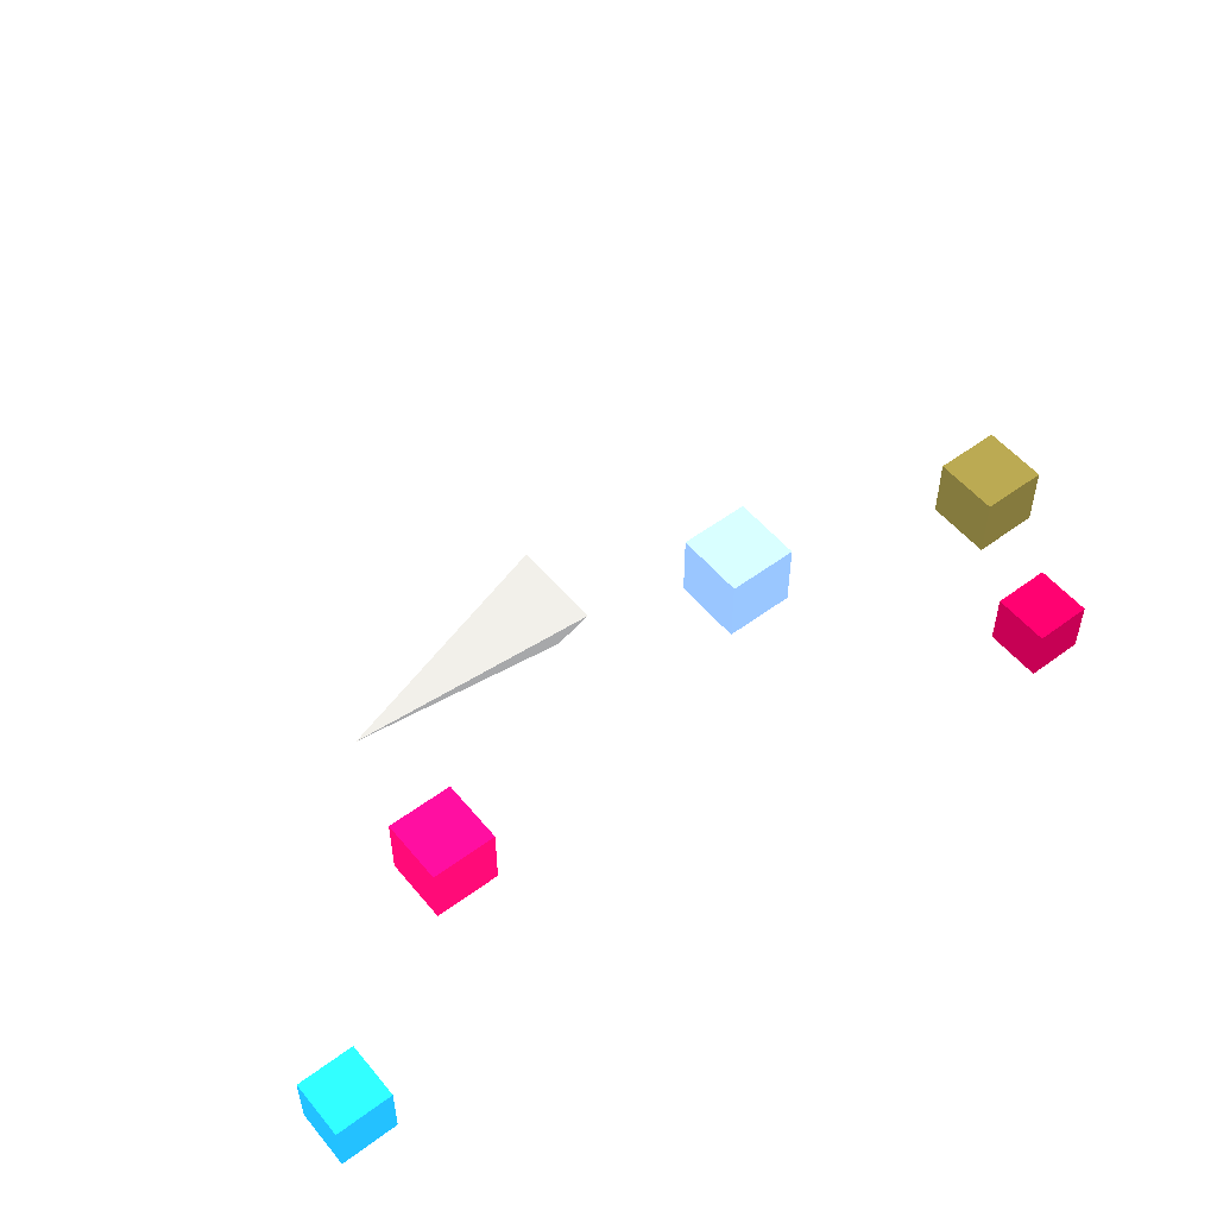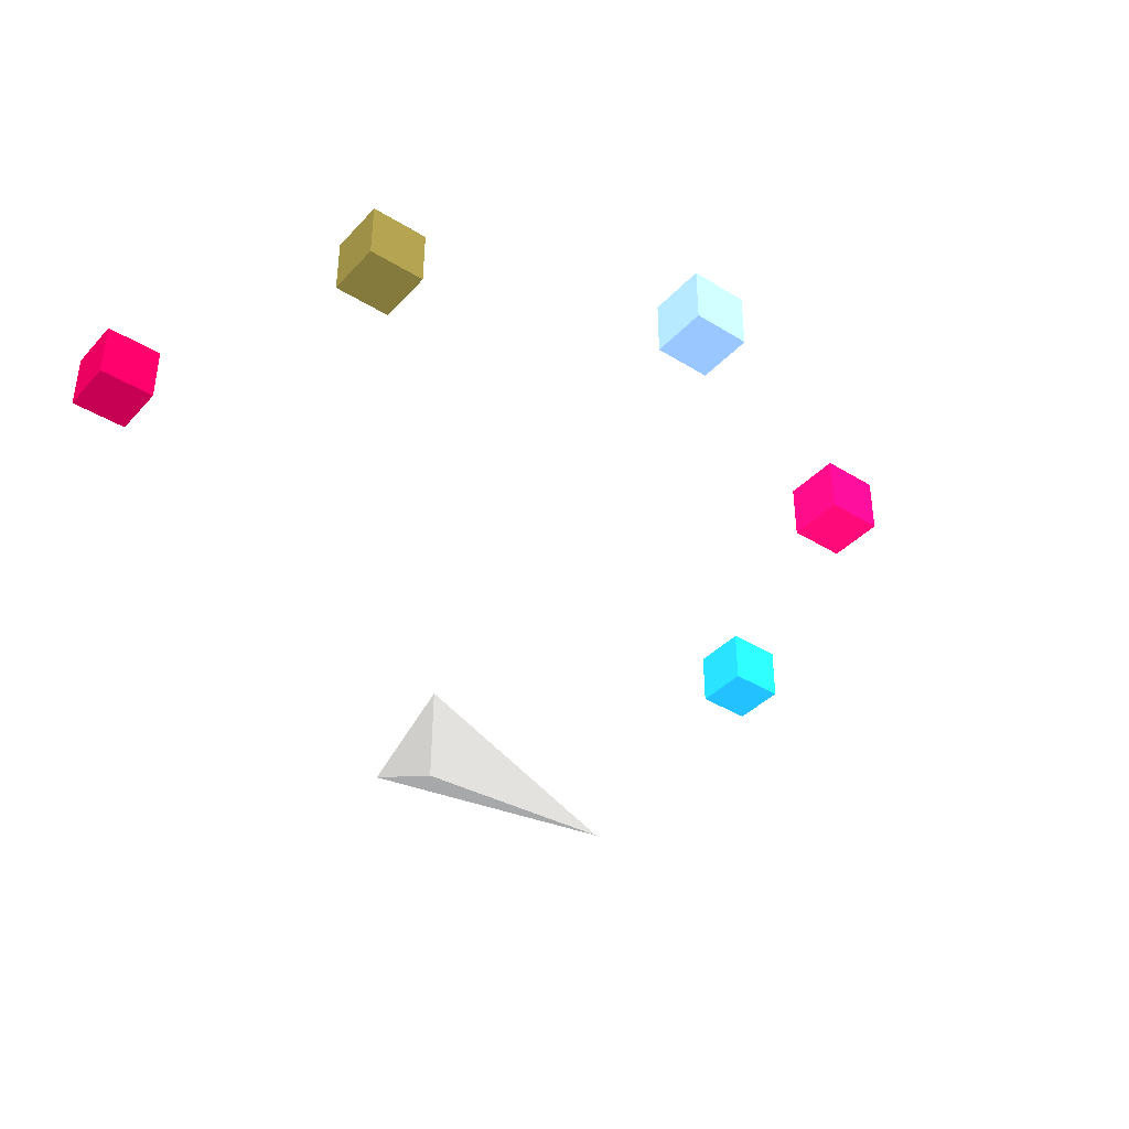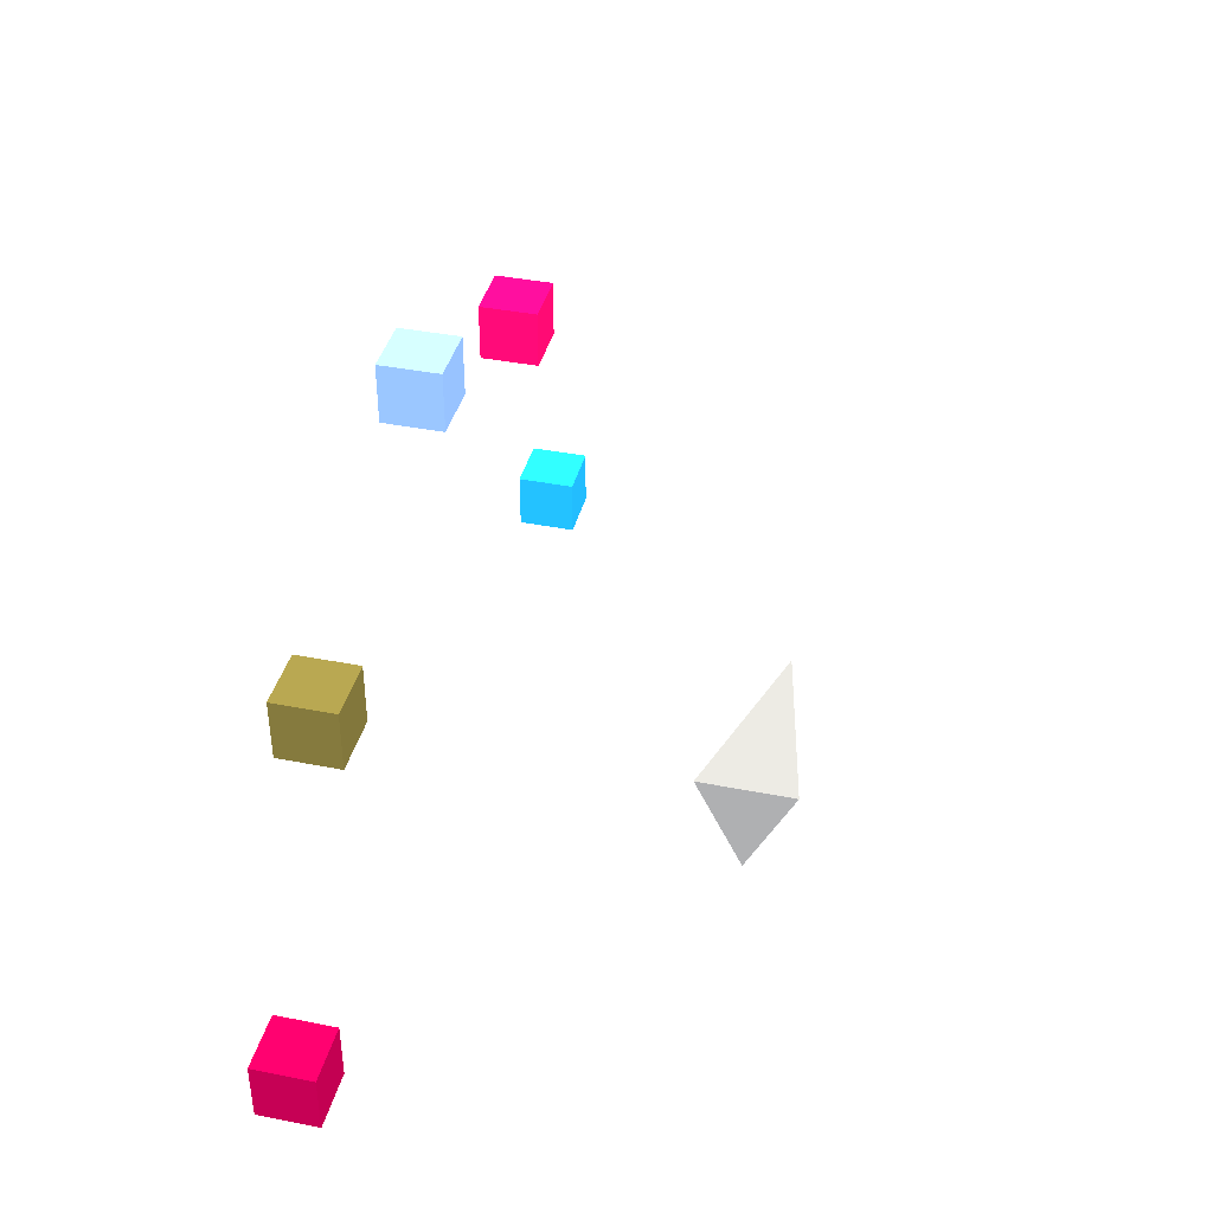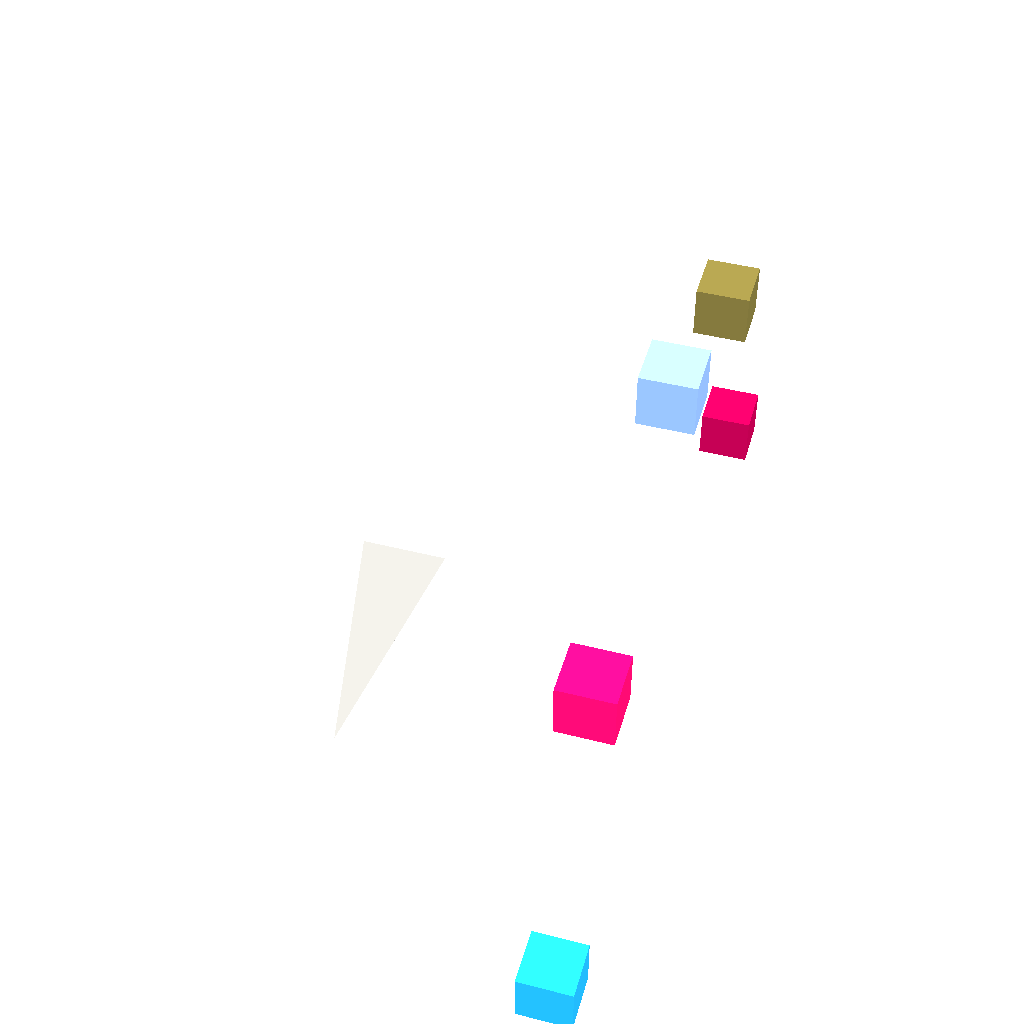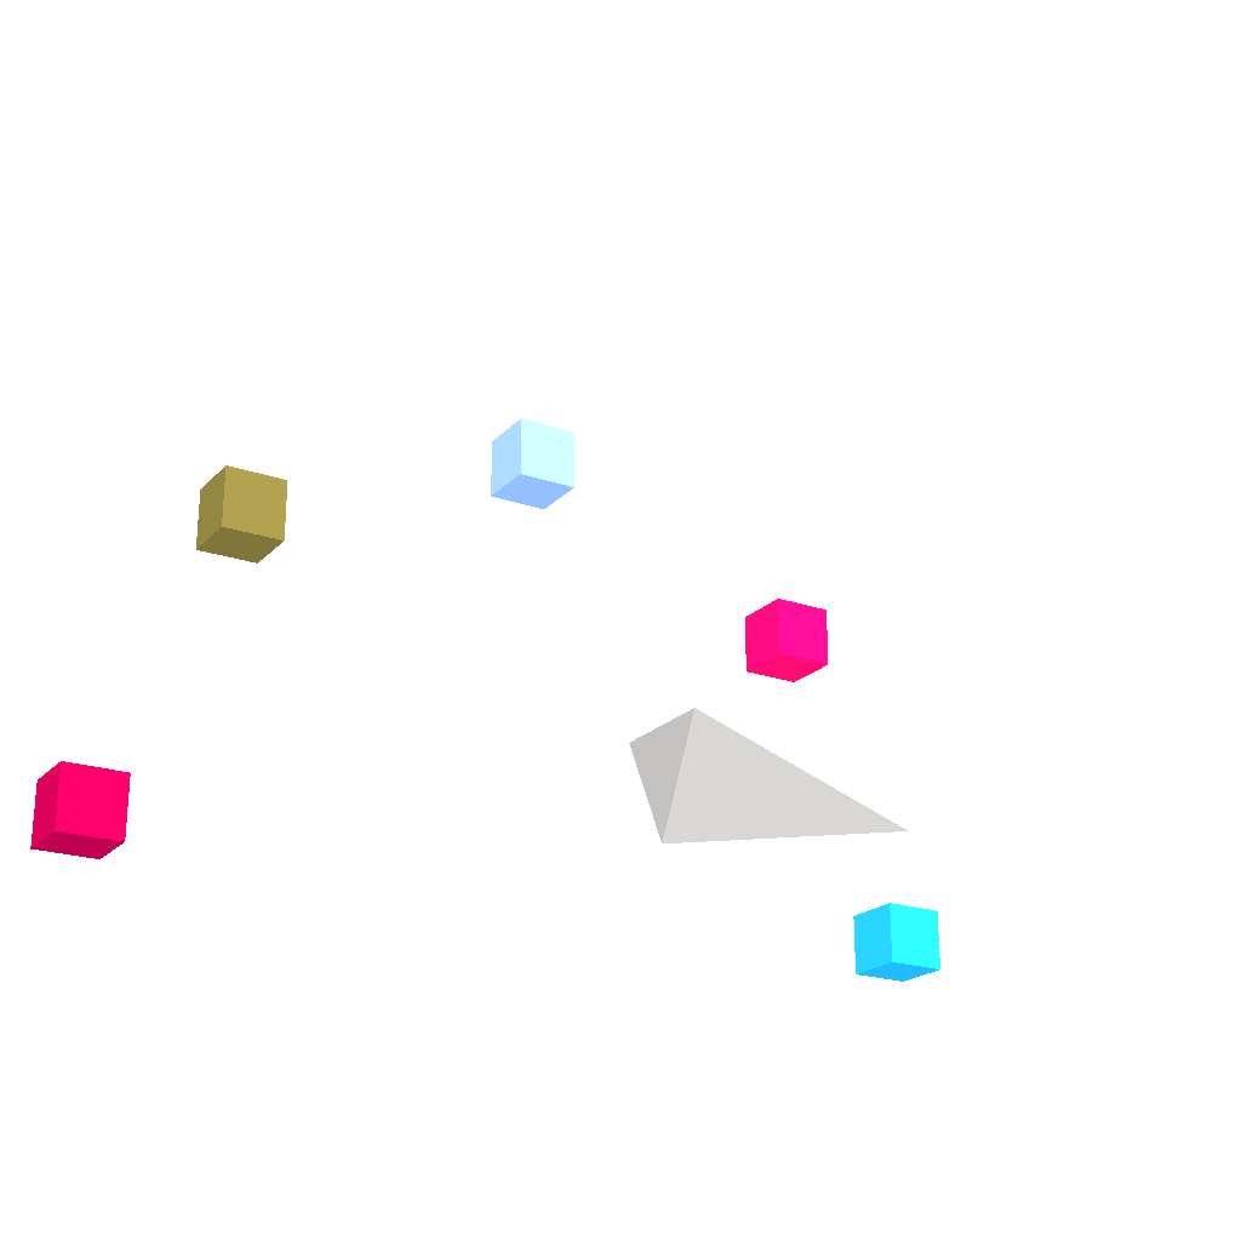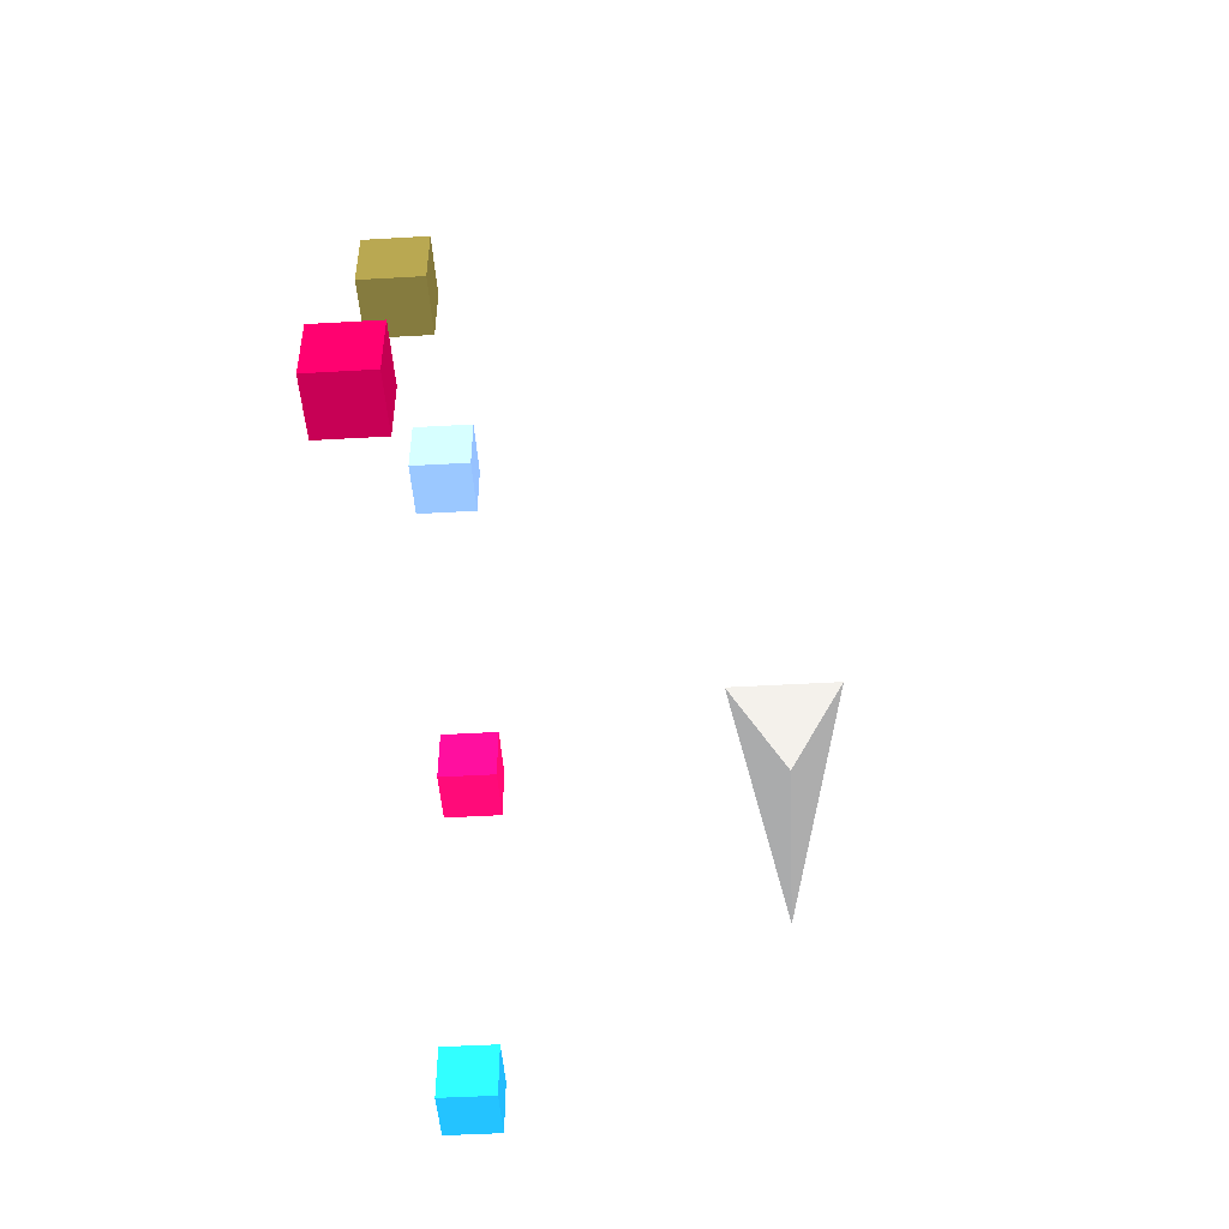
<metadata>
{"format":"obj","ext":"obj","renderer":"f3d","projection":"perspective","resolution":1024,"background":"white","views":[{"elev":52.9,"azim":141.5,"up":"+Z"},{"elev":-39.1,"azim":-37.7,"up":"+Y"},{"elev":39.5,"azim":-76.2,"up":"+Z"},{"elev":45.3,"azim":106.3,"up":"+Z"},{"elev":-21.9,"azim":-31.3,"up":"+Z"},{"elev":-47.7,"azim":-86.3,"up":"+Z"}]}
</metadata>
<code>
v -0.25 0 -0.25 128 128 128
v -0.25 0.25 0.25 128 128 128
v -0.25 -0.25 0.25 128 128 128
v 1 0 0 128 128 128
v 1.977 1.41 -0.15 252.1 199.3 194.5
v 2.277 1.41 -0.15 252.1 199.3 194.5
v 2.277 1.71 -0.15 252.1 199.3 194.5
v 1.977 1.71 -0.15 252.1 199.3 194.5
v 1.977 1.41 0.15 252.1 199.3 194.5
v 2.277 1.41 0.15 252.1 199.3 194.5
v 2.277 1.71 0.15 252.1 199.3 194.5
v 1.977 1.71 0.15 252.1 199.3 194.5
f 5 6 7
f 5 7 8
f 9 10 11
f 9 11 12
f 5 6 10
f 5 10 9
f 7 8 12
f 7 12 11
f 6 7 11
f 6 11 10
f 8 5 9
f 8 9 12
v 1.35 1.41 1.35 228.6 67.29 153.9
v 1.65 1.41 1.35 228.6 67.29 153.9
v 1.65 1.71 1.35 228.6 67.29 153.9
v 1.35 1.71 1.35 228.6 67.29 153.9
v 1.35 1.41 1.65 228.6 67.29 153.9
v 1.65 1.41 1.65 228.6 67.29 153.9
v 1.65 1.71 1.65 228.6 67.29 153.9
v 1.35 1.71 1.65 228.6 67.29 153.9
f 13 14 15
f 13 15 16
f 17 18 19
f 17 19 20
f 13 14 18
f 13 18 17
f 15 16 20
f 15 20 19
f 14 15 19
f 14 19 18
f 16 13 17
f 16 17 20
v -0.15 1.41 1.977 254.4 240.5 236.8
v 0.15 1.41 1.977 254.4 240.5 236.8
v 0.15 1.71 1.977 254.4 240.5 236.8
v -0.15 1.71 1.977 254.4 240.5 236.8
v -0.15 1.41 2.277 254.4 240.5 236.8
v 0.15 1.41 2.277 254.4 240.5 236.8
v 0.15 1.71 2.277 254.4 240.5 236.8
v -0.15 1.71 2.277 254.4 240.5 236.8
f 21 22 23
f 21 23 24
f 25 26 27
f 25 27 28
f 21 22 26
f 21 26 25
f 23 24 28
f 23 28 27
f 22 23 27
f 22 27 26
f 24 21 25
f 24 25 28
v -1.65 1.41 1.35 253.4 228.2 225.1
v -1.35 1.41 1.35 253.4 228.2 225.1
v -1.35 1.71 1.35 253.4 228.2 225.1
v -1.65 1.71 1.35 253.4 228.2 225.1
v -1.65 1.41 1.65 253.4 228.2 225.1
v -1.35 1.41 1.65 253.4 228.2 225.1
v -1.35 1.71 1.65 253.4 228.2 225.1
v -1.65 1.71 1.65 253.4 228.2 225.1
f 29 30 31
f 29 31 32
f 33 34 35
f 33 35 36
f 29 30 34
f 29 34 33
f 31 32 36
f 31 36 35
f 30 31 35
f 30 35 34
f 32 29 33
f 32 33 36
v -2.277 1.41 -0.15 254.6 241.9 238.2
v -1.977 1.41 -0.15 254.6 241.9 238.2
v -1.977 1.71 -0.15 254.6 241.9 238.2
v -2.277 1.71 -0.15 254.6 241.9 238.2
v -2.277 1.41 0.15 254.6 241.9 238.2
v -1.977 1.41 0.15 254.6 241.9 238.2
v -1.977 1.71 0.15 254.6 241.9 238.2
v -2.277 1.71 0.15 254.6 241.9 238.2
f 37 38 39
f 37 39 40
f 41 42 43
f 41 43 44
f 37 38 42
f 37 42 41
f 39 40 44
f 39 44 43
f 38 39 43
f 38 43 42
f 40 37 41
f 40 41 44
f 1 2 4
f 2 3 4
f 3 1 4
f 1 2 3

</code>
